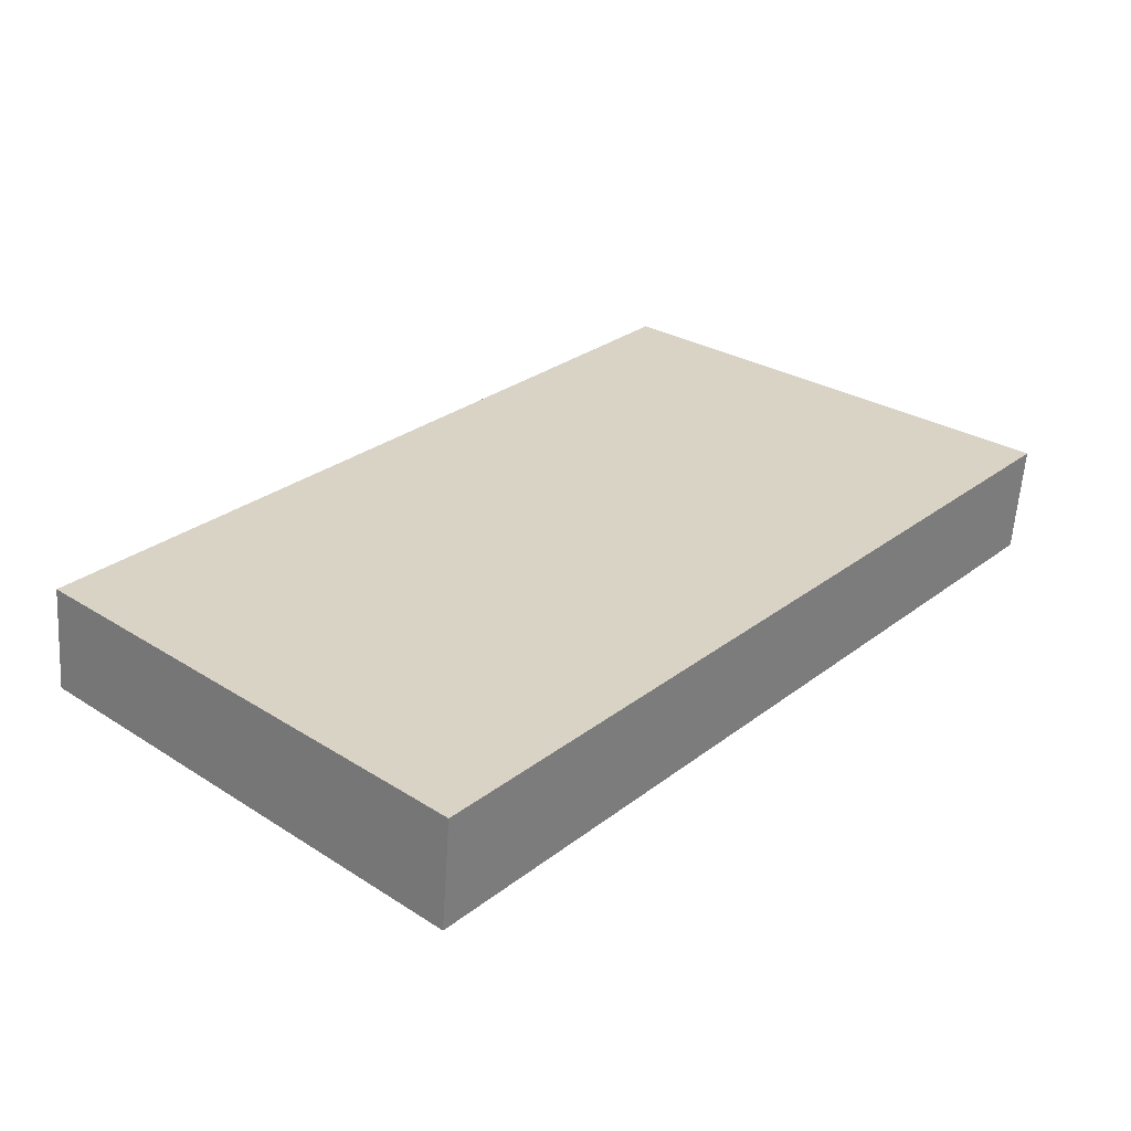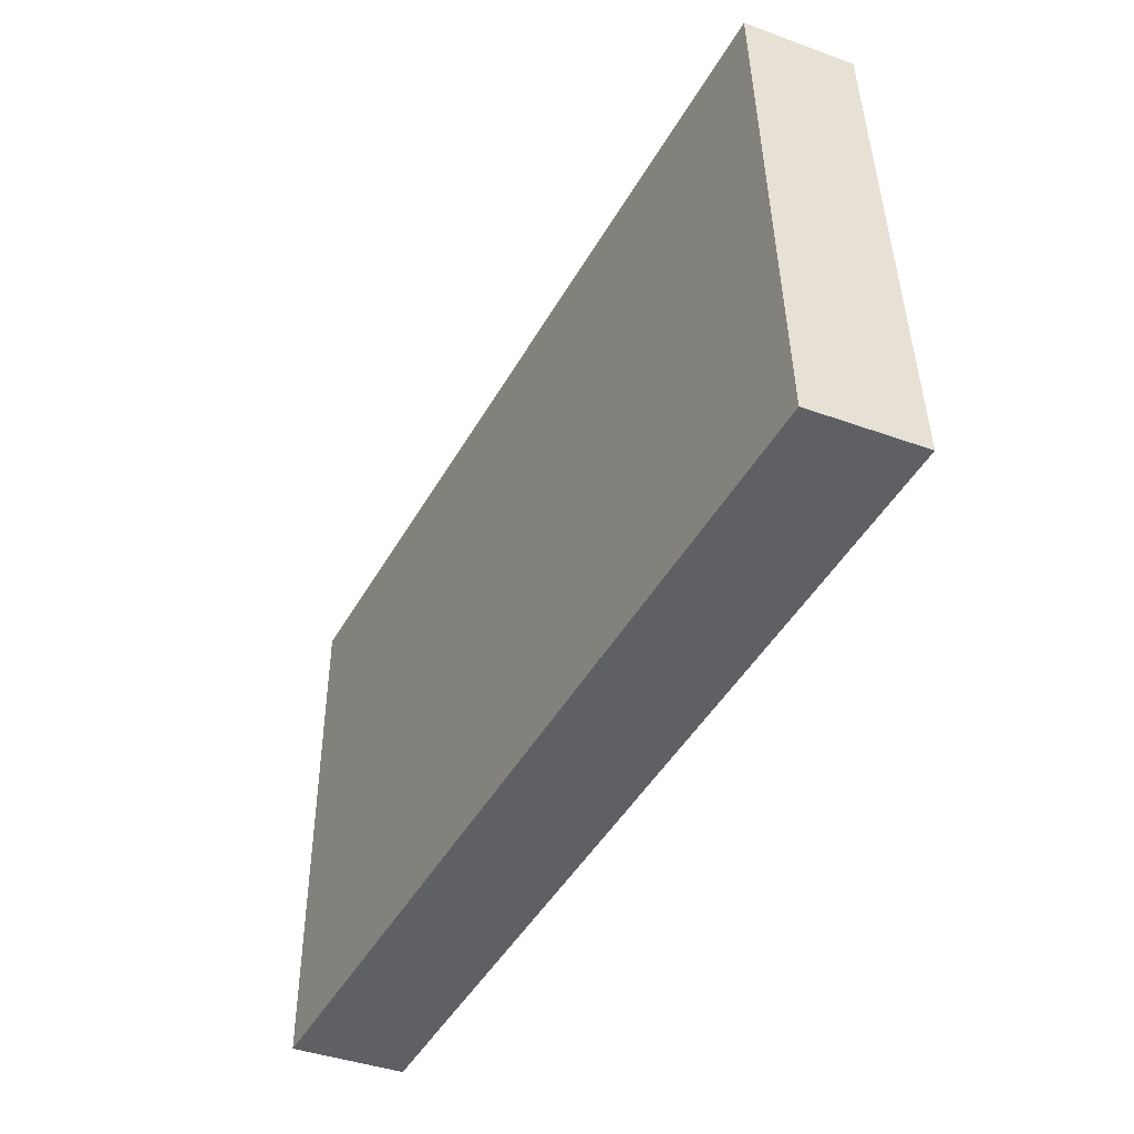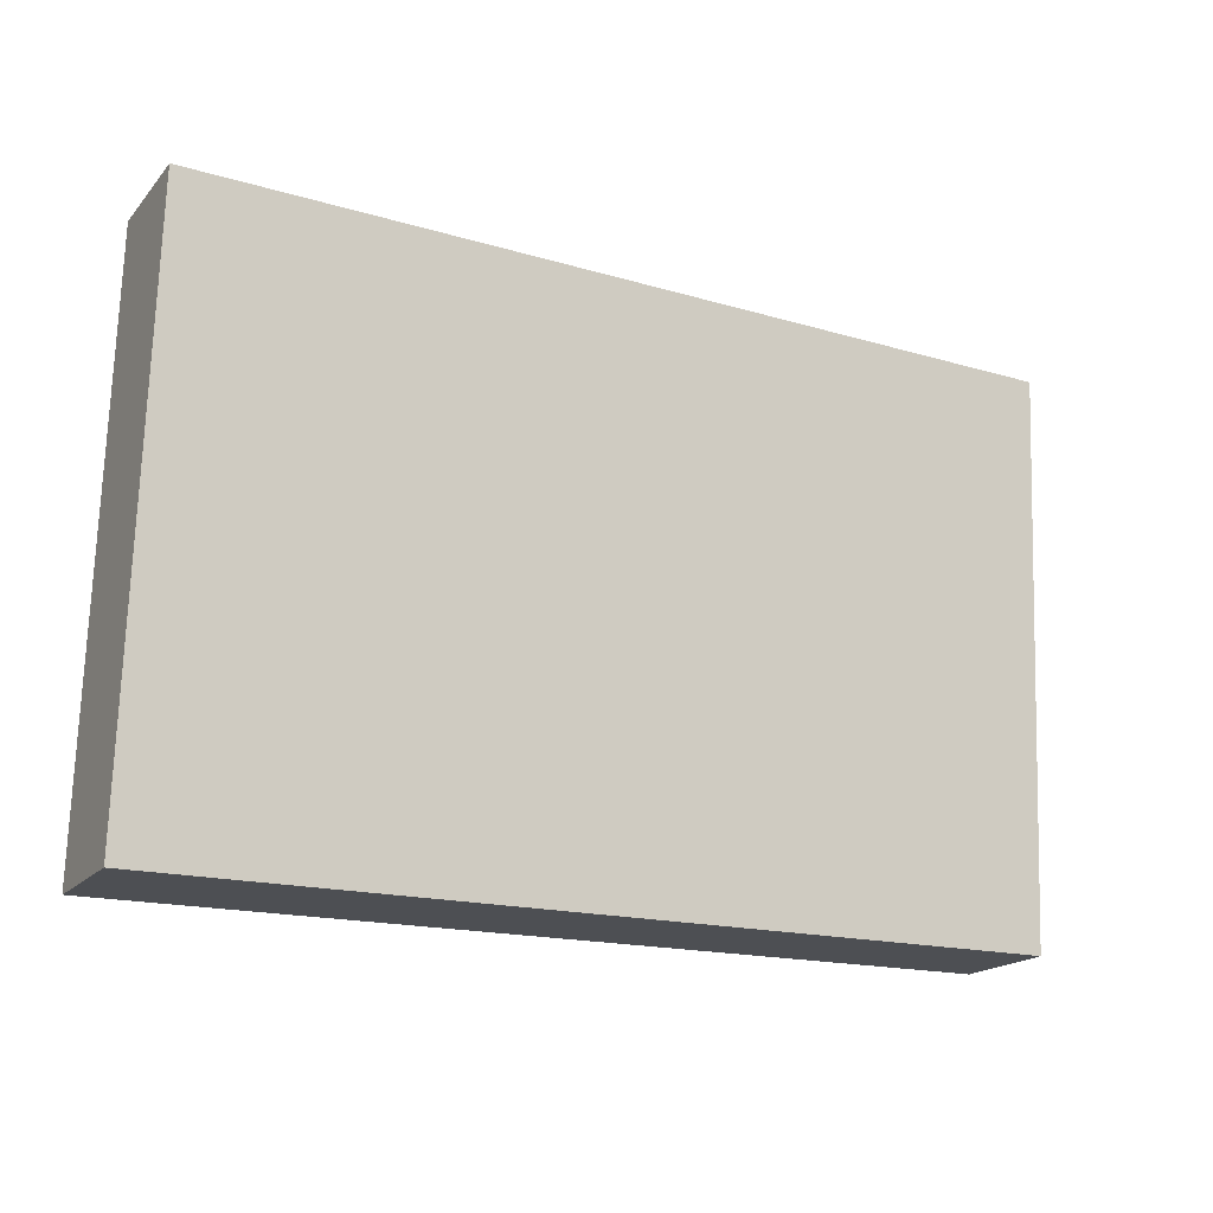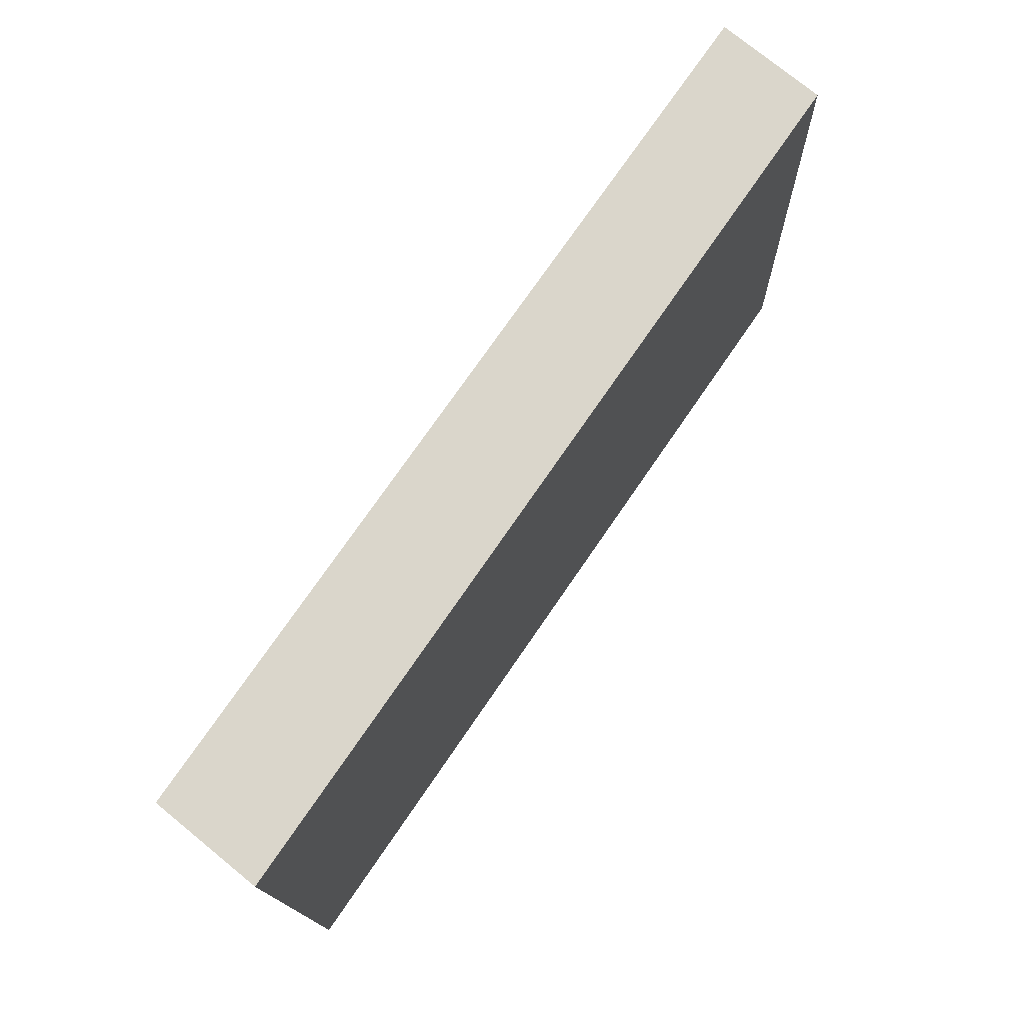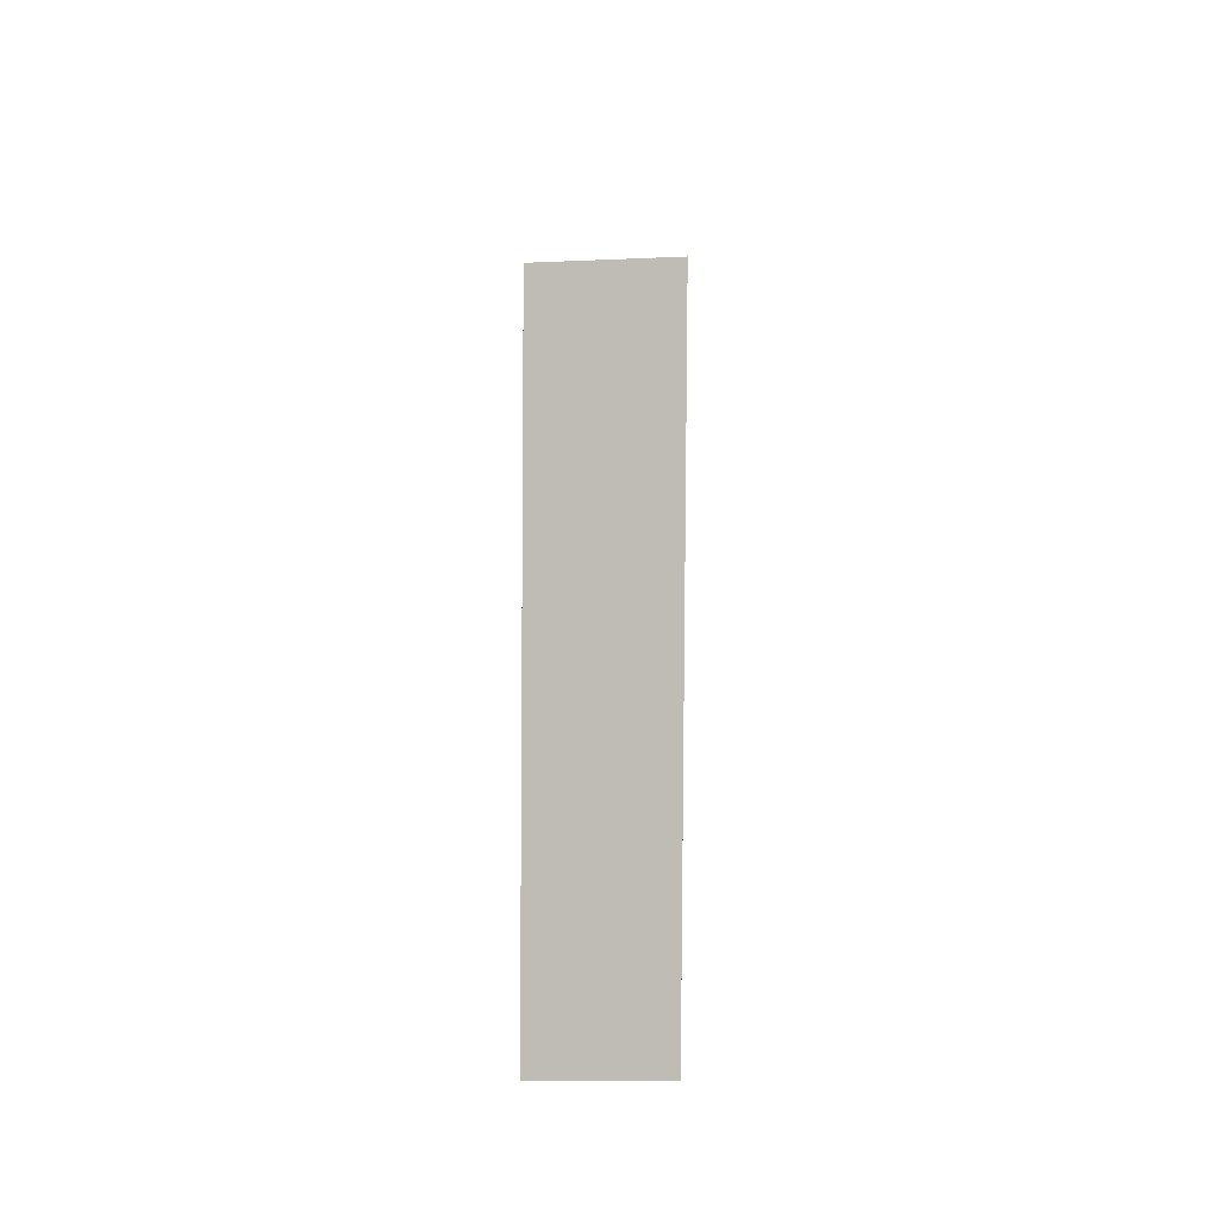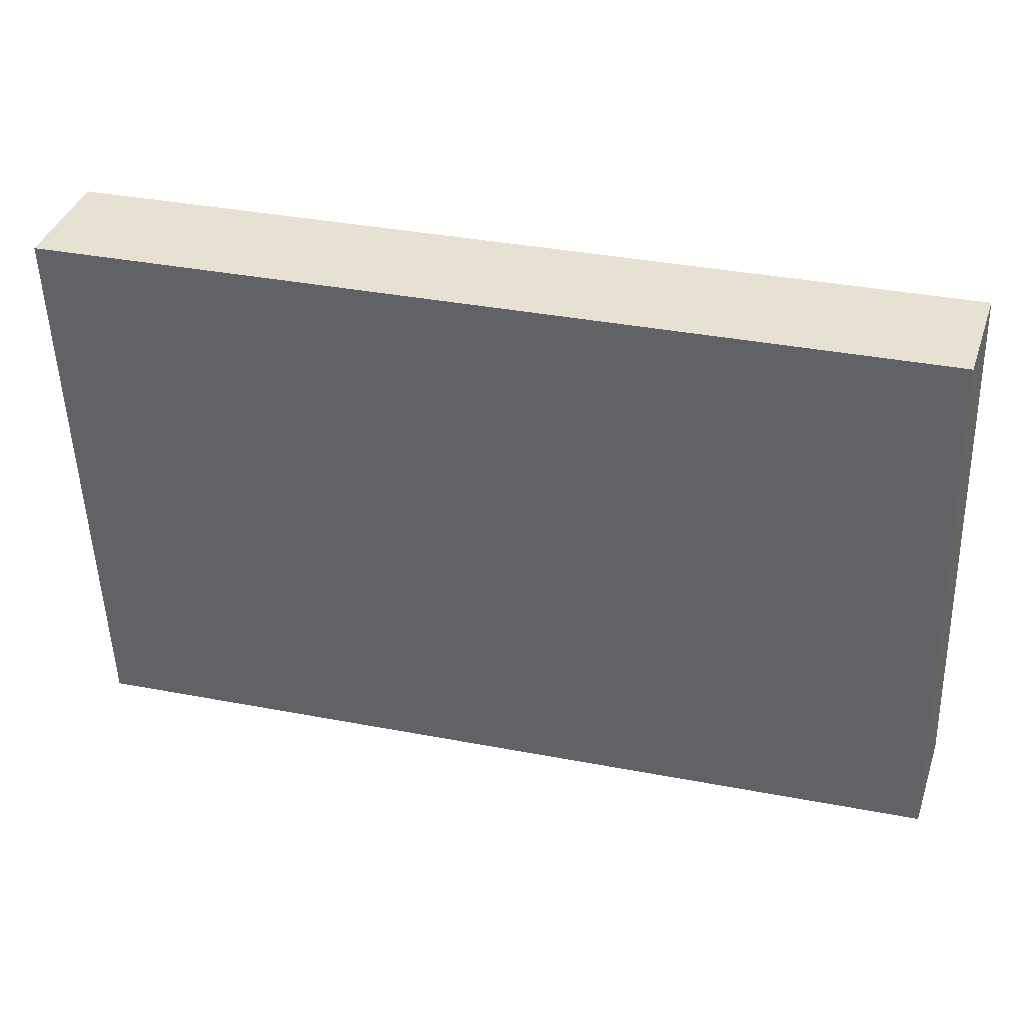
<metadata>
{"format":"obj","ext":"obj","renderer":"f3d","projection":"perspective","resolution":1024,"background":"white","views":[{"elev":28.0,"azim":-47.9,"up":"+Y"},{"elev":-46.5,"azim":62.7,"up":"+Z"},{"elev":-16.0,"azim":148.8,"up":"+Z"},{"elev":73.4,"azim":-54.7,"up":"+Z"},{"elev":5.6,"azim":91.6,"up":"+Z"},{"elev":37.7,"azim":14.5,"up":"+Z"}]}
</metadata>
<code>
g default
v 0.5023 0.006564 -0.3028
v -0.4971 -0.01095 -0.3012
v 0.5104 0.1304 -0.2986
v -0.489 0.1129 -0.2969
v 0.489 0.1339 0.3277
v -0.5104 0.1164 0.3294
v 0.4809 0.01009 0.3235
v -0.5185 -0.007427 0.3251
g Testing:Testing29:Testing20:pCube3 Testing:Testing29:group12 Testing:group21
f 1 2 4 3
f 3 4 6 5
f 5 6 8 7
f 7 8 2 1
f 2 8 6 4
f 7 1 3 5

</code>
